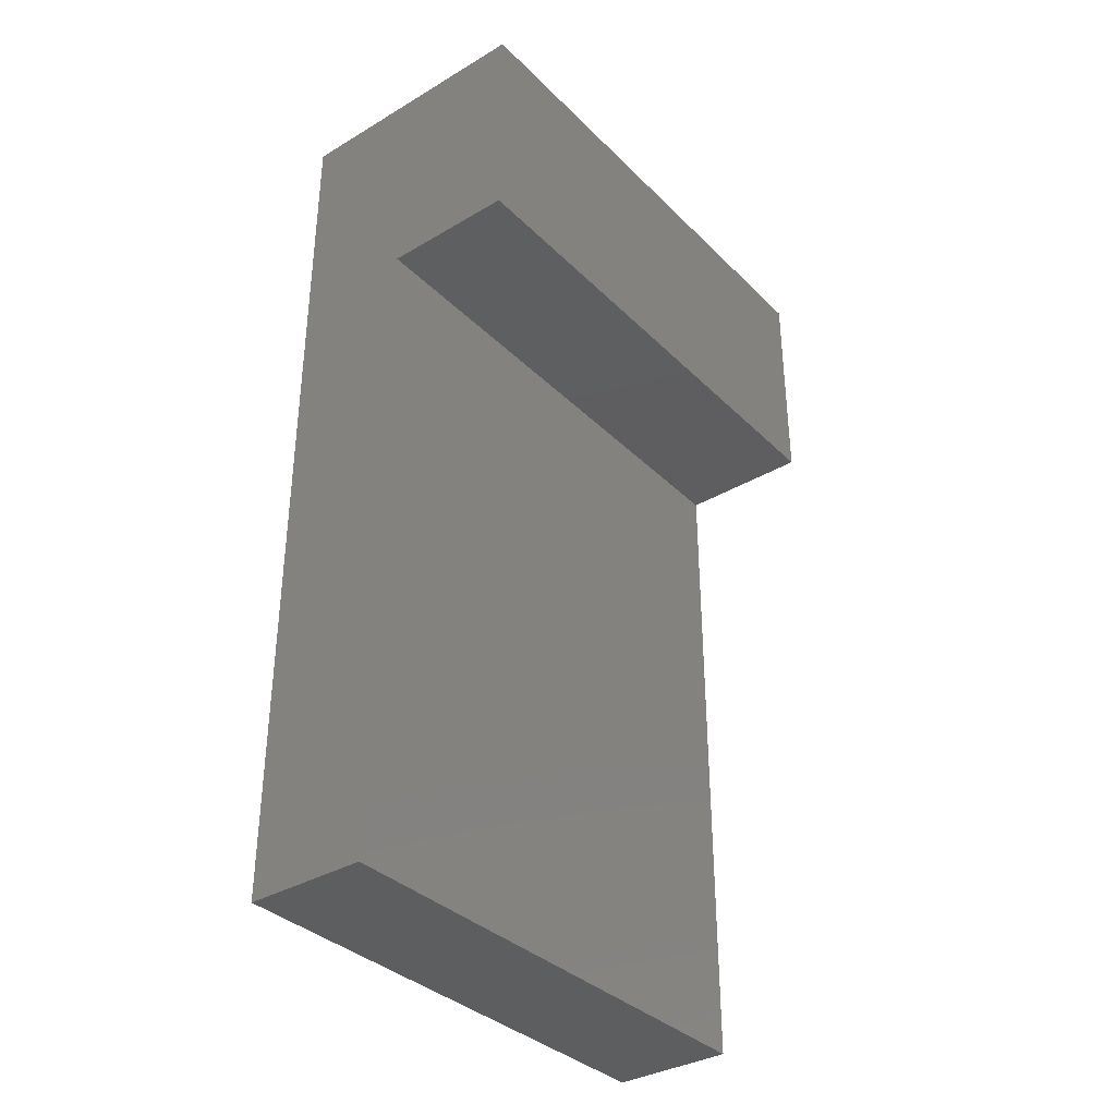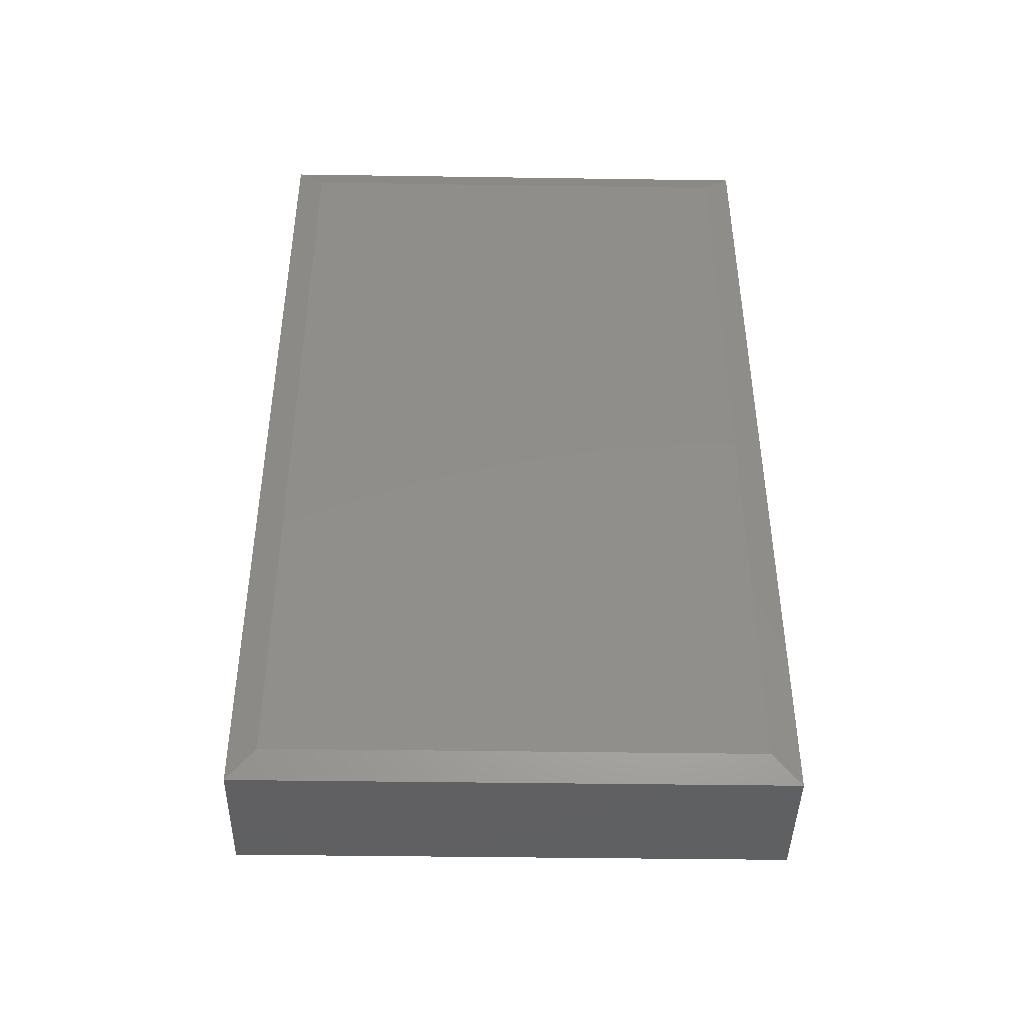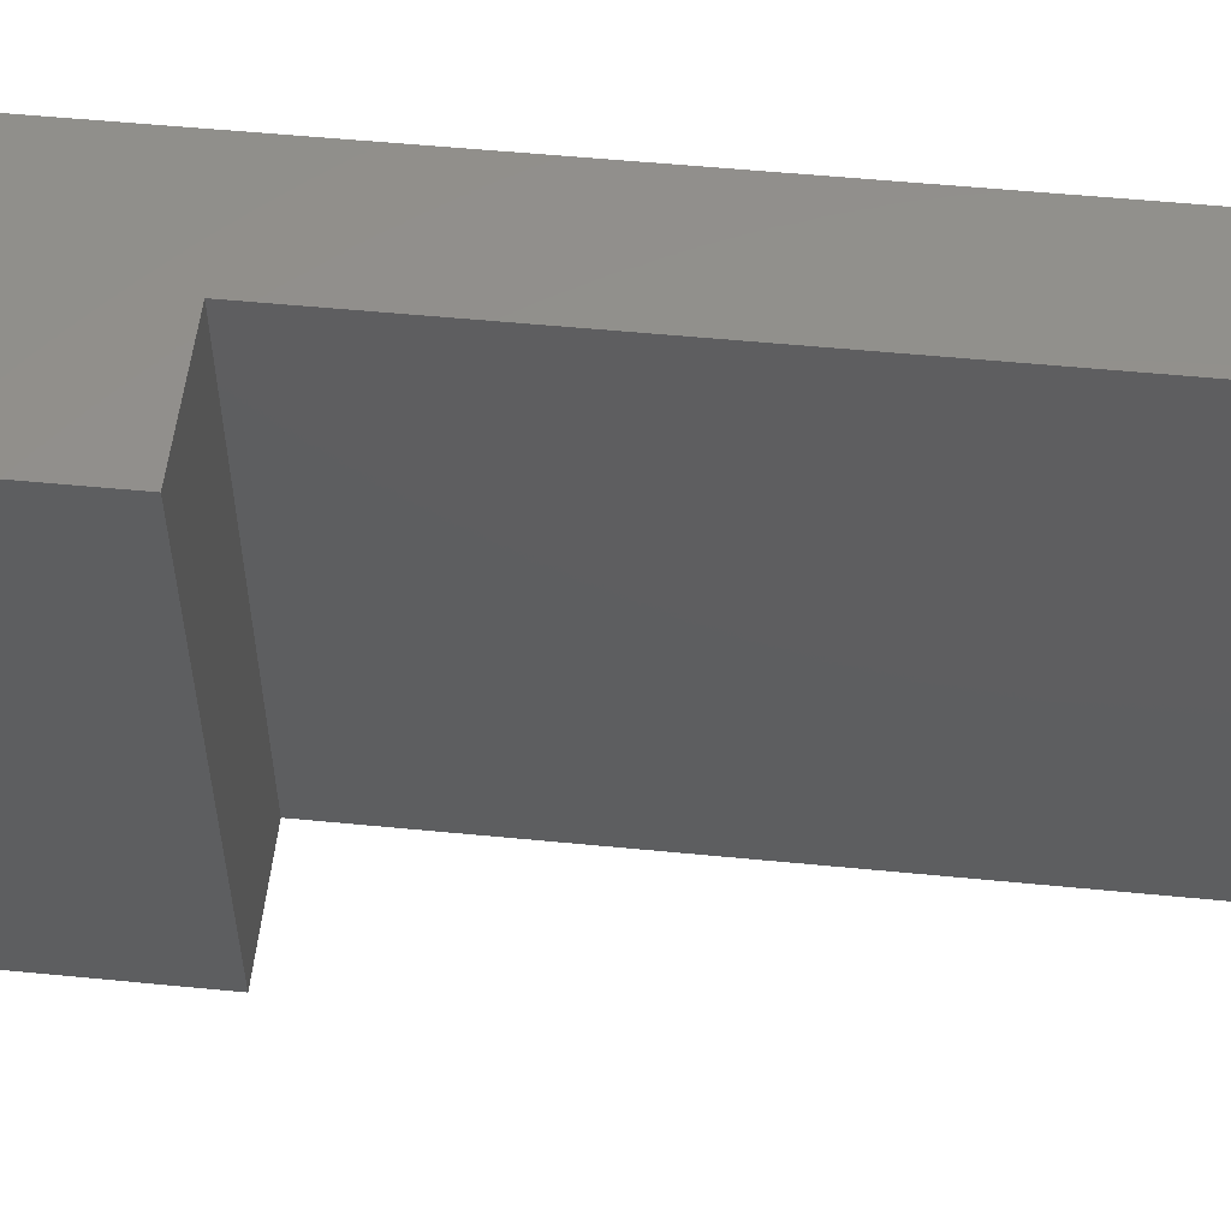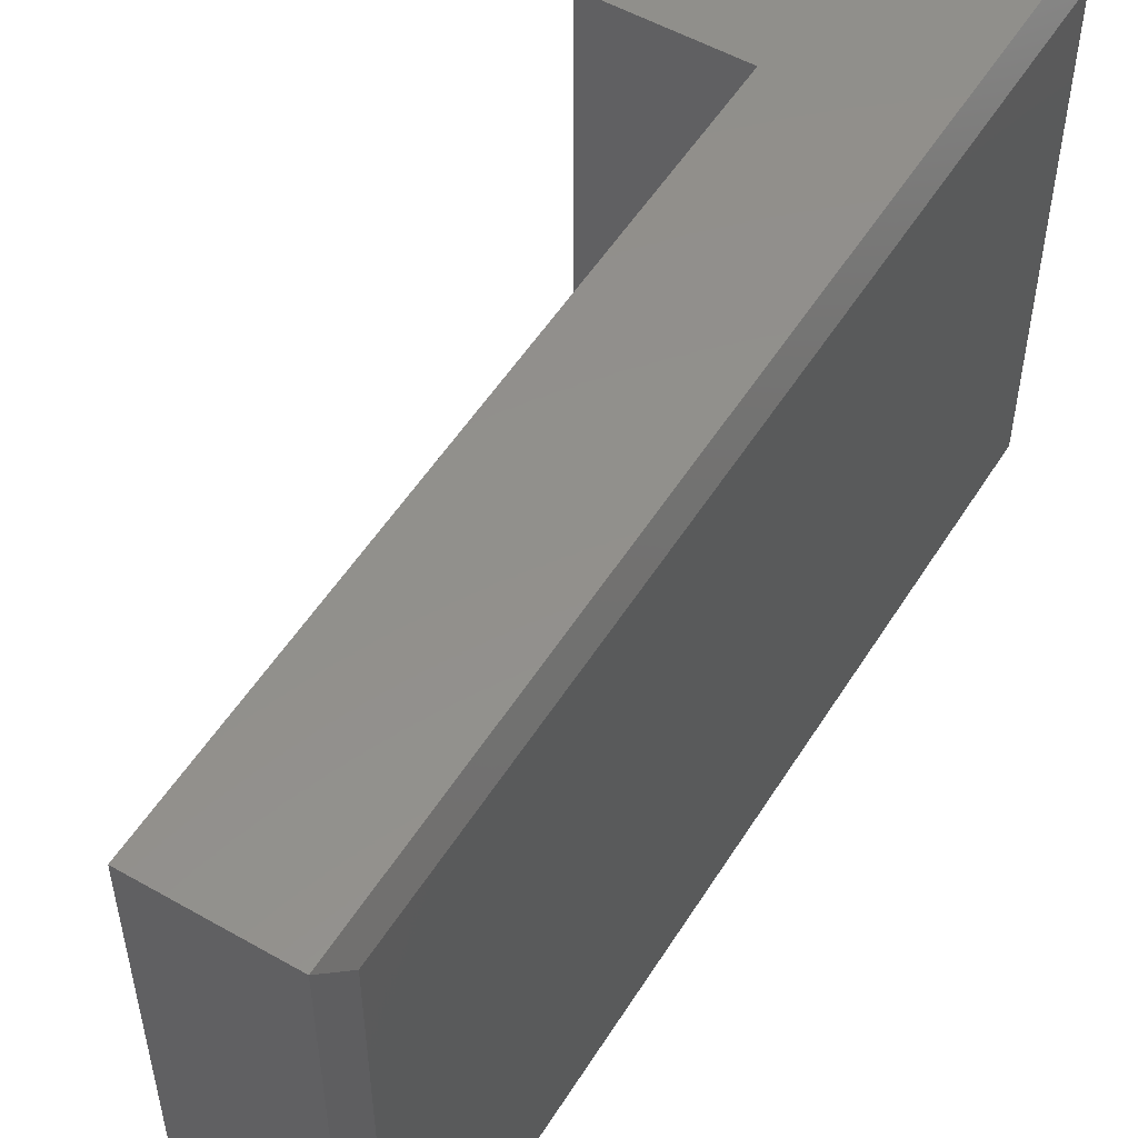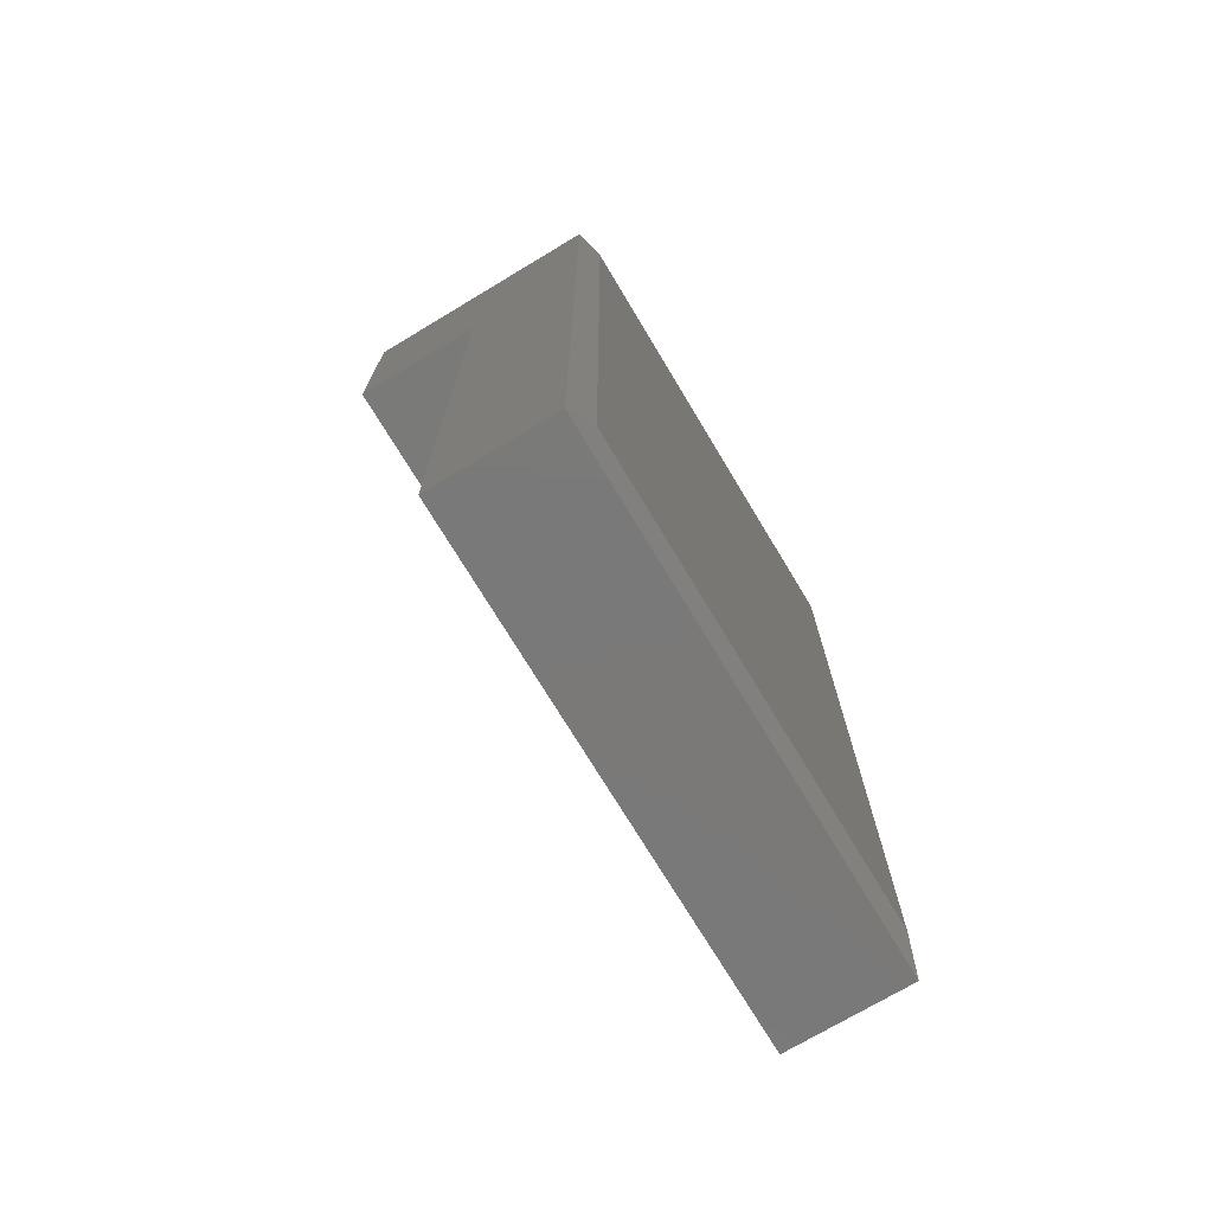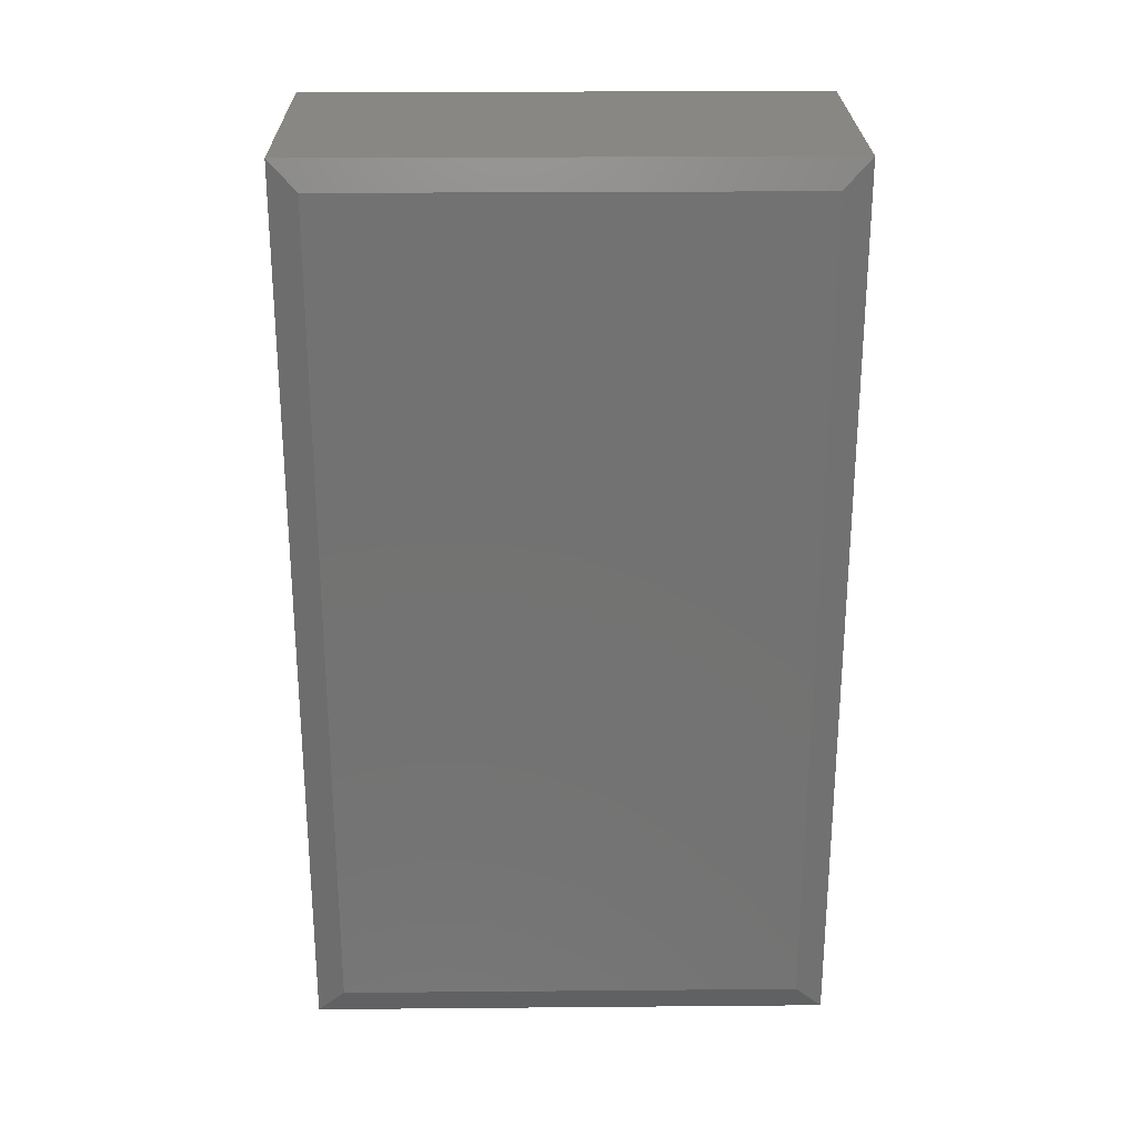
<metadata>
{"format":"stl","ext":"stl","renderer":"f3d","projection":"perspective","resolution":1024,"background":"white","views":[{"elev":-35.4,"azim":38.1,"up":"+Z"},{"elev":-43.0,"azim":-91.0,"up":"+Z"},{"elev":54.5,"azim":95.9,"up":"+Y"},{"elev":53.2,"azim":-148.6,"up":"+Y"},{"elev":-72.6,"azim":-149.0,"up":"+Z"},{"elev":25.4,"azim":-90.8,"up":"+Z"}]}
</metadata>
<code>
# stl→obj: 16 verts, 28 faces
v 0.007812 -0.4375 -4.784e-19
v 0.1105 -0.4375 -6.768e-18
v 0.007812 -0.4375 0.75
v 0.1105 -0.4375 0.5605
v 0.2211 -0.4375 0.75
v 0.2211 -0.4375 0.5605
v 0.007812 0 -4.784e-19
v 0.007812 0 0.75
v 0.1105 0 -6.768e-18
v 0.1105 0 0.5605
v 0.2211 0 0.75
v 0.2211 0 0.5605
v 4.449e-17 -0.4141 0.7266
v 4.449e-17 -0.02344 0.7266
v 1.435e-18 -0.4141 0.02344
v 1.435e-18 -0.02344 0.02344
f 1 2 3
f 3 2 4
f 3 4 5
f 5 4 6
f 7 8 9
f 9 8 10
f 8 11 10
f 10 11 12
f 13 14 15
f 15 14 16
f 11 8 5
f 5 8 3
f 7 9 1
f 1 9 2
f 3 8 13
f 13 8 14
f 7 16 8
f 8 16 14
f 7 1 16
f 16 1 15
f 1 3 15
f 15 3 13
f 12 11 6
f 6 11 5
f 10 12 4
f 4 12 6
f 2 9 4
f 4 9 10

</code>
